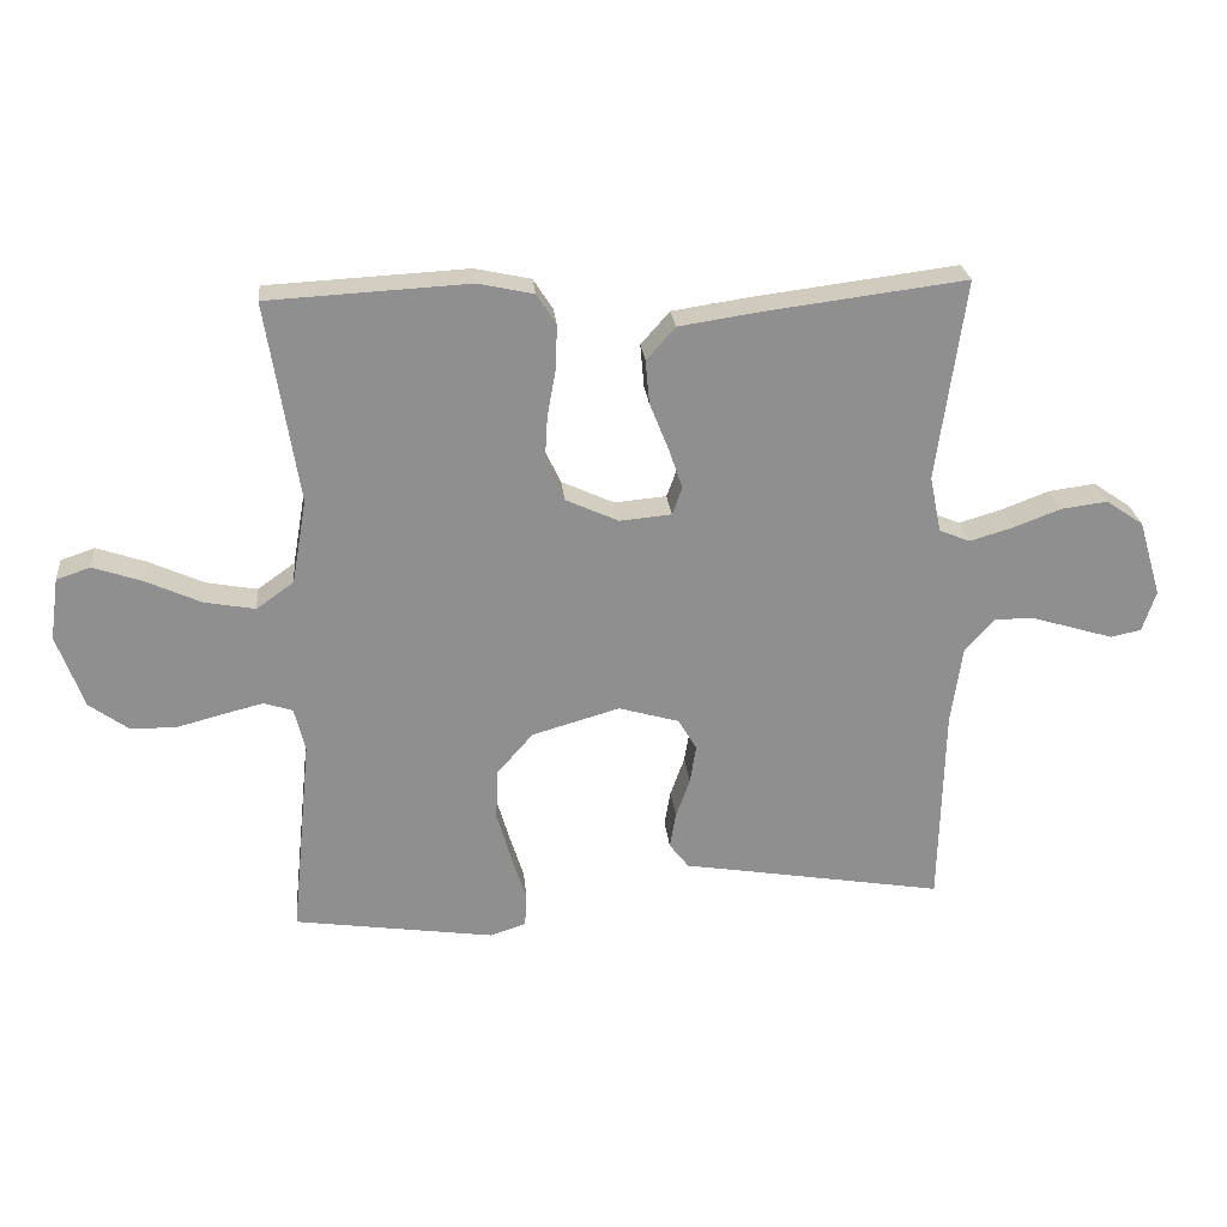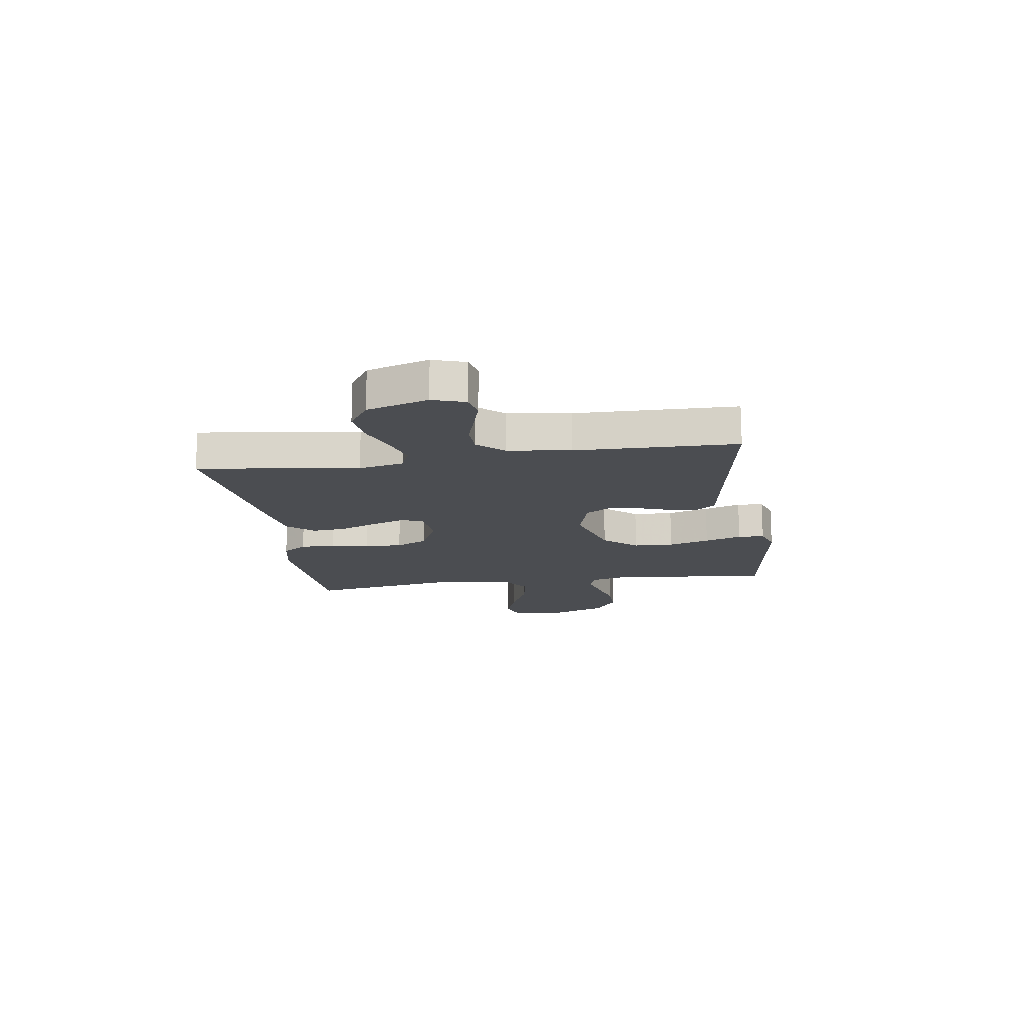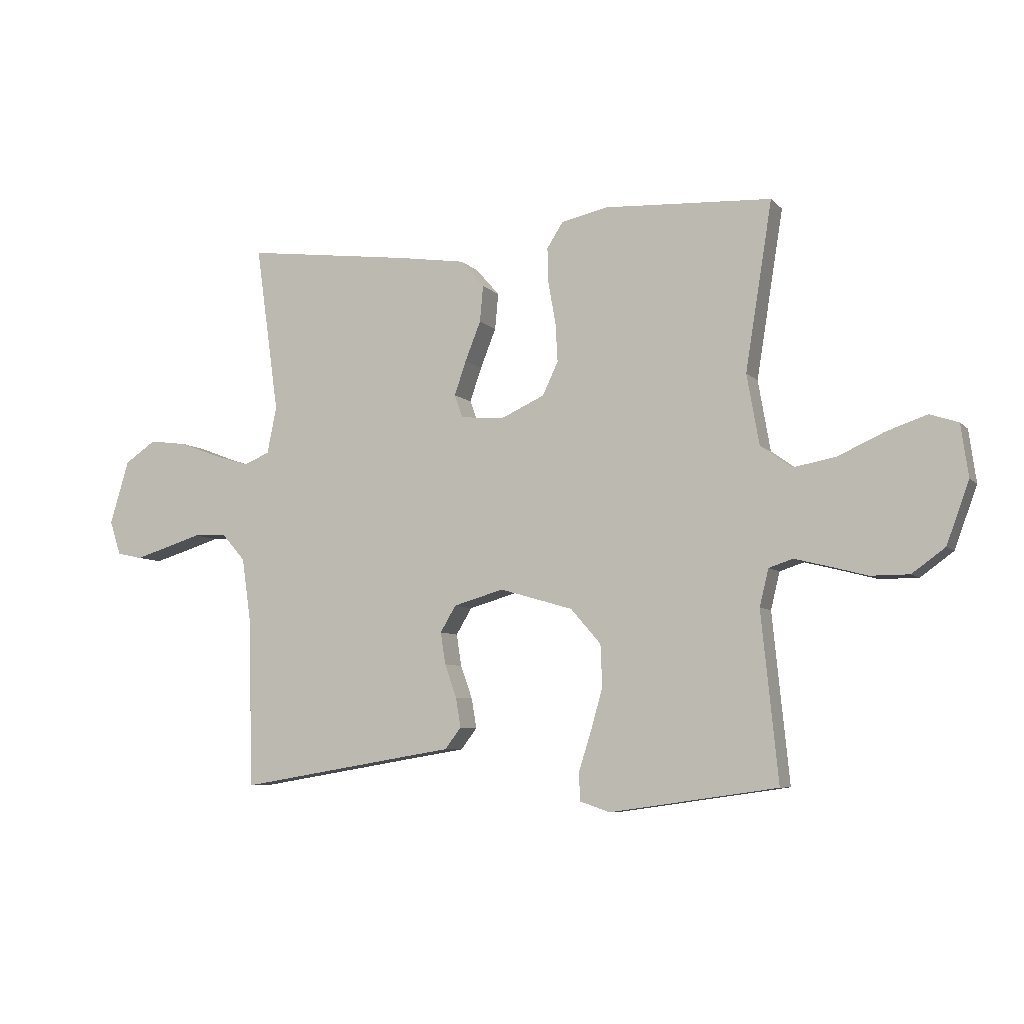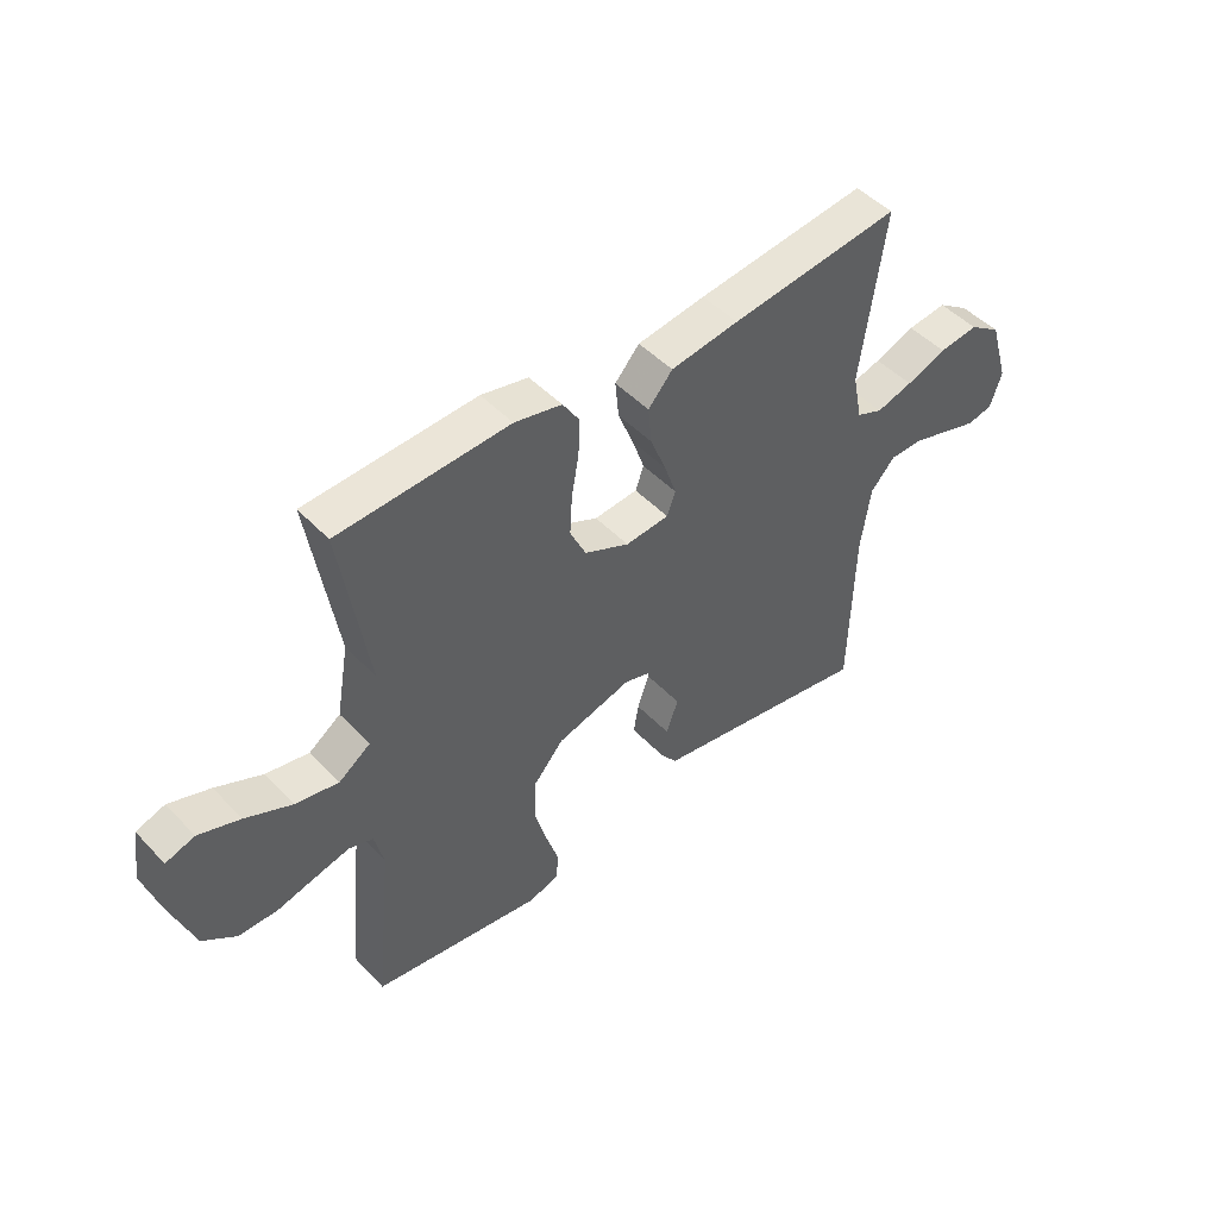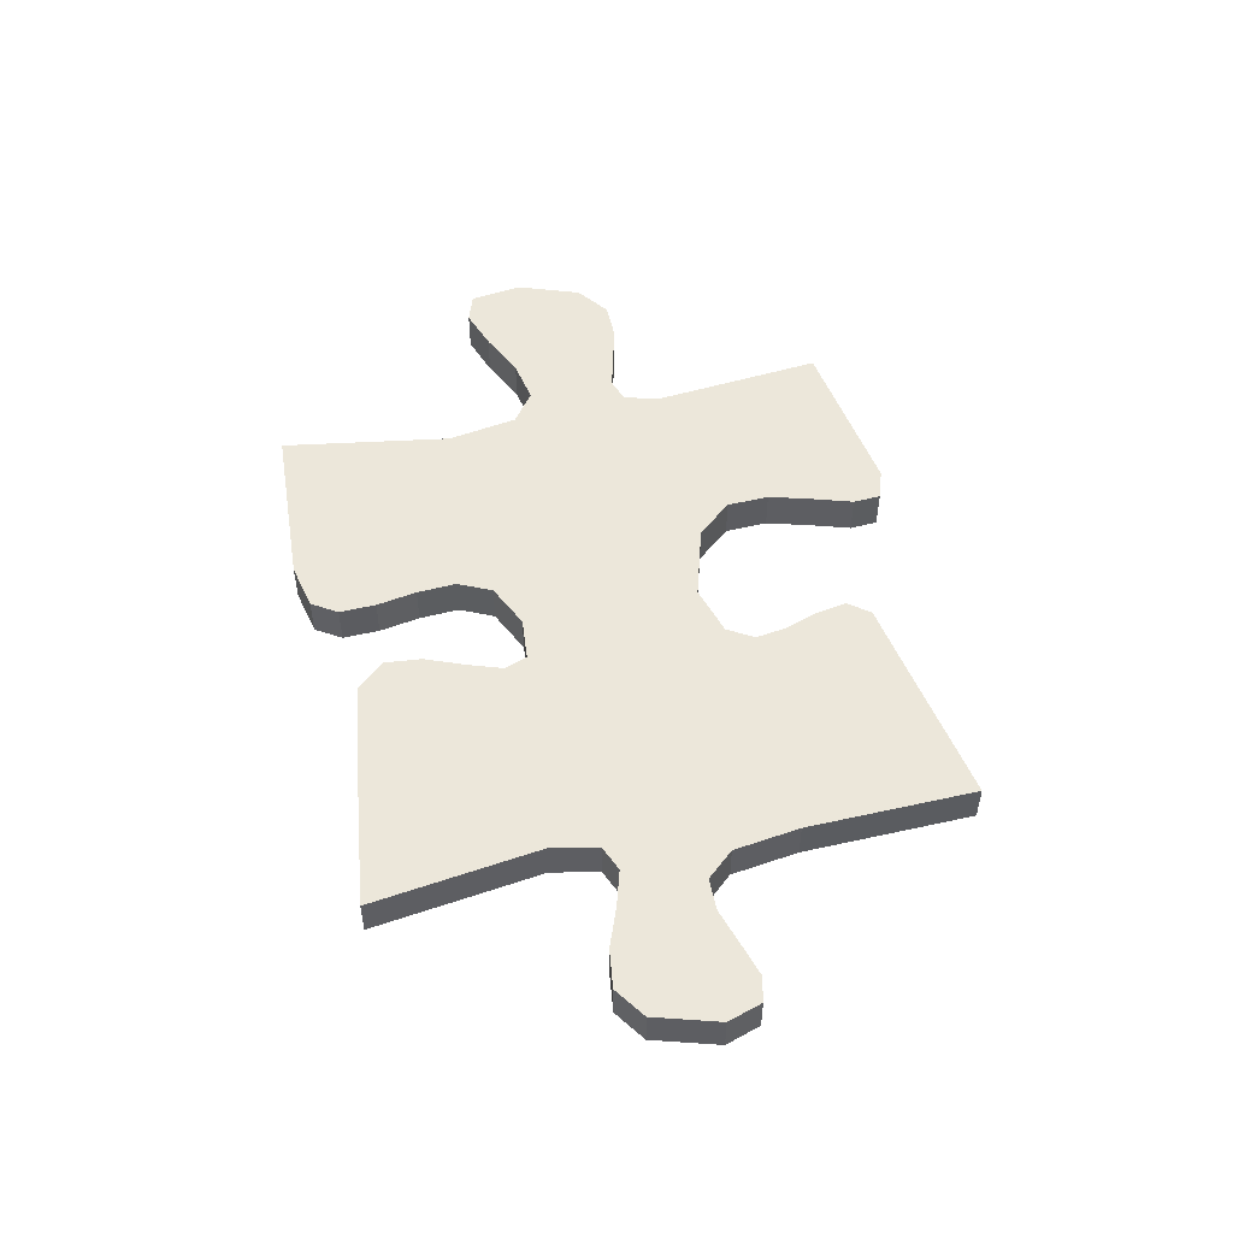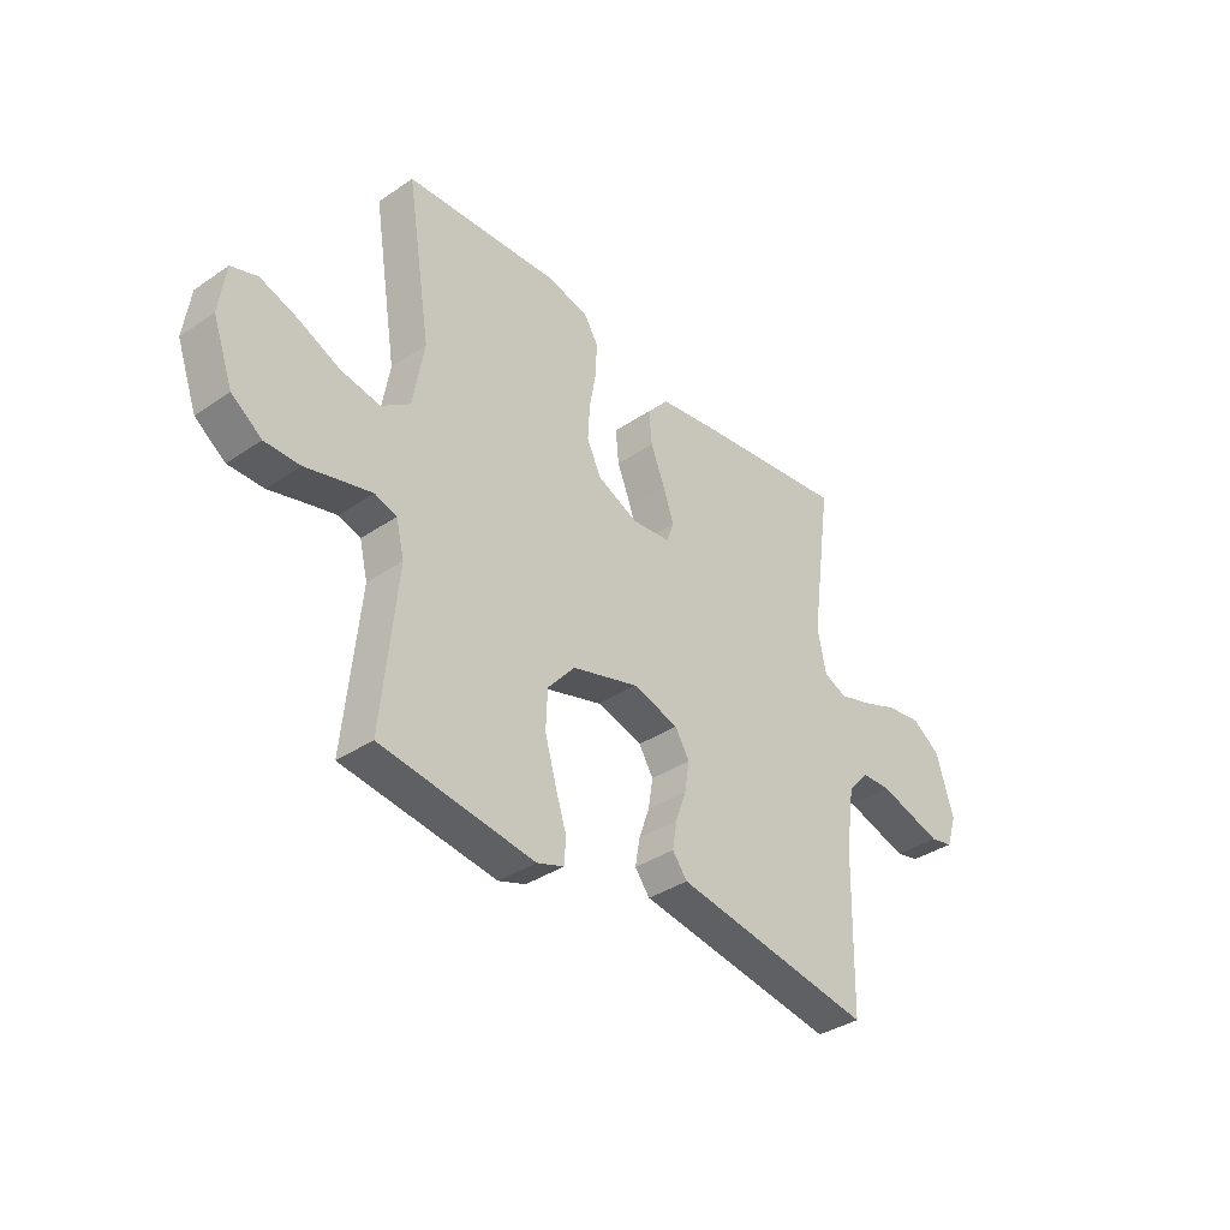
<metadata>
{"format":"obj","ext":"obj","renderer":"f3d","projection":"perspective","resolution":1024,"background":"white","views":[{"elev":25.0,"azim":-5.6,"up":"+Z"},{"elev":-15.6,"azim":98.6,"up":"+Y"},{"elev":-6.8,"azim":-157.4,"up":"+Z"},{"elev":47.6,"azim":-40.8,"up":"+Z"},{"elev":50.6,"azim":77.6,"up":"+Y"},{"elev":-36.5,"azim":-48.6,"up":"+Z"}]}
</metadata>
<code>
v 0.5 0.07 -0.5
v 0.2 0.07 -0.45
v 0.108 0.07 -0.435
v 0.079 0.07 -0.397
v 0.088 0.07 -0.344
v 0.109 0.07 -0.285
v 0.118 0.07 -0.228
v 0.09 0.07 -0.181
v 0 0.07 -0.155
v -0.131 0.07 -0.193
v -0.185 0.07 -0.255
v -0.188 0.07 -0.33
v -0.166 0.07 -0.407
v -0.144 0.07 -0.476
v -0.147 0.07 -0.525
v -0.2 0.07 -0.543
v -0.5 0.07 -0.5
v -0.47 0.07 -0.2
v -0.486 0.07 -0.134
v -0.529 0.07 -0.12
v -0.589 0.07 -0.135
v -0.657 0.07 -0.153
v -0.726 0.07 -0.153
v -0.785 0.07 -0.11
v -0.825 0.07 0
v -0.812 0.07 0.093
v -0.761 0.07 0.11
v -0.688 0.07 0.085
v -0.606 0.07 0.048
v -0.53 0.07 0.034
v -0.474 0.07 0.074
v -0.452 0.07 0.2
v -0.5 0.07 0.5
v -0.2 0.07 0.516
v -0.117 0.07 0.498
v -0.088 0.07 0.453
v -0.09 0.07 0.388
v -0.103 0.07 0.316
v -0.107 0.07 0.246
v -0.079 0.07 0.187
v 0 0.07 0.151
v 0.077 0.07 0.158
v 0.092 0.07 0.199
v 0.071 0.07 0.26
v 0.043 0.07 0.33
v 0.037 0.07 0.395
v 0.08 0.07 0.444
v 0.2 0.07 0.462
v 0.5 0.07 0.5
v 0.458 0.07 0.2
v 0.475 0.07 0.116
v 0.521 0.07 0.097
v 0.585 0.07 0.116
v 0.656 0.07 0.143
v 0.725 0.07 0.152
v 0.781 0.07 0.114
v 0.815 0.07 0
v 0.795 0.07 -0.061
v 0.75 0.07 -0.071
v 0.69 0.07 -0.053
v 0.625 0.07 -0.033
v 0.567 0.07 -0.034
v 0.524 0.07 -0.082
v 0.507 0.07 -0.2
v 0.5 0 -0.5
v 0.2 0 -0.45
v 0.108 0 -0.435
v 0.079 0 -0.397
v 0.088 0 -0.344
v 0.109 0 -0.285
v 0.118 0 -0.228
v 0.09 0 -0.181
v 0 0 -0.155
v -0.131 0 -0.193
v -0.185 0 -0.255
v -0.188 0 -0.33
v -0.166 0 -0.407
v -0.144 0 -0.476
v -0.147 0 -0.525
v -0.2 0 -0.543
v -0.5 0 -0.5
v -0.47 0 -0.2
v -0.486 0 -0.134
v -0.529 0 -0.12
v -0.589 0 -0.135
v -0.657 0 -0.153
v -0.726 0 -0.153
v -0.785 0 -0.11
v -0.825 0 0
v -0.812 0 0.093
v -0.761 0 0.11
v -0.688 0 0.085
v -0.606 0 0.048
v -0.53 0 0.034
v -0.474 0 0.074
v -0.452 0 0.2
v -0.5 0 0.5
v -0.2 0 0.516
v -0.117 0 0.498
v -0.088 0 0.453
v -0.09 0 0.388
v -0.103 0 0.316
v -0.107 0 0.246
v -0.079 0 0.187
v 0 0 0.151
v 0.077 0 0.158
v 0.092 0 0.199
v 0.071 0 0.26
v 0.043 0 0.33
v 0.037 0 0.395
v 0.08 0 0.444
v 0.2 0 0.462
v 0.5 0 0.5
v 0.458 0 0.2
v 0.475 0 0.116
v 0.521 0 0.097
v 0.585 0 0.116
v 0.656 0 0.143
v 0.725 0 0.152
v 0.781 0 0.114
v 0.815 0 0
v 0.795 0 -0.061
v 0.75 0 -0.071
v 0.69 0 -0.053
v 0.625 0 -0.033
v 0.567 0 -0.034
v 0.524 0 -0.082
v 0.507 0 -0.2
f 58 59 60 61
f 56 57 58 61
f 56 61 62
f 53 54 55 56
f 52 53 56 62
f 51 52 62 63
f 47 48 49 50
f 47 50 51
f 44 45 46 47
f 43 44 47 51
f 42 43 51 63
f 35 36 37 38
f 35 38 39
f 32 33 34 35
f 31 32 35 39
f 30 31 39 40
f 26 27 28 29
f 24 25 26 29
f 24 29 30
f 21 22 23 24
f 20 21 24 30
f 19 20 30 40
f 15 16 17 18
f 13 14 15 18
f 12 13 18 19
f 11 12 19
f 10 11 19 40
f 3 4 5 6
f 2 3 6 7
f 64 1 2 7
f 41 42 63 64
f 41 64 7 8
f 9 10 40 41
f 8 9 41
f 125 124 123 122
f 125 122 121 120
f 126 125 120
f 120 119 118 117
f 126 120 117 116
f 127 126 116 115
f 114 113 112 111
f 115 114 111
f 111 110 109 108
f 115 111 108 107
f 127 115 107 106
f 102 101 100 99
f 103 102 99
f 99 98 97 96
f 103 99 96 95
f 104 103 95 94
f 93 92 91 90
f 93 90 89 88
f 94 93 88
f 88 87 86 85
f 94 88 85 84
f 104 94 84 83
f 82 81 80 79
f 82 79 78 77
f 83 82 77 76
f 83 76 75
f 104 83 75 74
f 70 69 68 67
f 71 70 67 66
f 71 66 65 128
f 128 127 106 105
f 72 71 128 105
f 105 104 74 73
f 105 73 72
f 1 65 66 2
f 2 66 67 3
f 3 67 68 4
f 4 68 69 5
f 5 69 70 6
f 6 70 71 7
f 7 71 72 8
f 8 72 73 9
f 9 73 74 10
f 10 74 75 11
f 11 75 76 12
f 12 76 77 13
f 13 77 78 14
f 14 78 79 15
f 15 79 80 16
f 16 80 81 17
f 17 81 82 18
f 18 82 83 19
f 19 83 84 20
f 20 84 85 21
f 21 85 86 22
f 22 86 87 23
f 23 87 88 24
f 24 88 89 25
f 25 89 90 26
f 26 90 91 27
f 27 91 92 28
f 28 92 93 29
f 29 93 94 30
f 30 94 95 31
f 31 95 96 32
f 32 96 97 33
f 33 97 98 34
f 34 98 99 35
f 35 99 100 36
f 36 100 101 37
f 37 101 102 38
f 38 102 103 39
f 39 103 104 40
f 40 104 105 41
f 41 105 106 42
f 42 106 107 43
f 43 107 108 44
f 44 108 109 45
f 45 109 110 46
f 46 110 111 47
f 47 111 112 48
f 48 112 113 49
f 49 113 114 50
f 50 114 115 51
f 51 115 116 52
f 52 116 117 53
f 53 117 118 54
f 54 118 119 55
f 55 119 120 56
f 56 120 121 57
f 57 121 122 58
f 58 122 123 59
f 59 123 124 60
f 60 124 125 61
f 61 125 126 62
f 62 126 127 63
f 63 127 128 64
f 64 128 65 1

</code>
